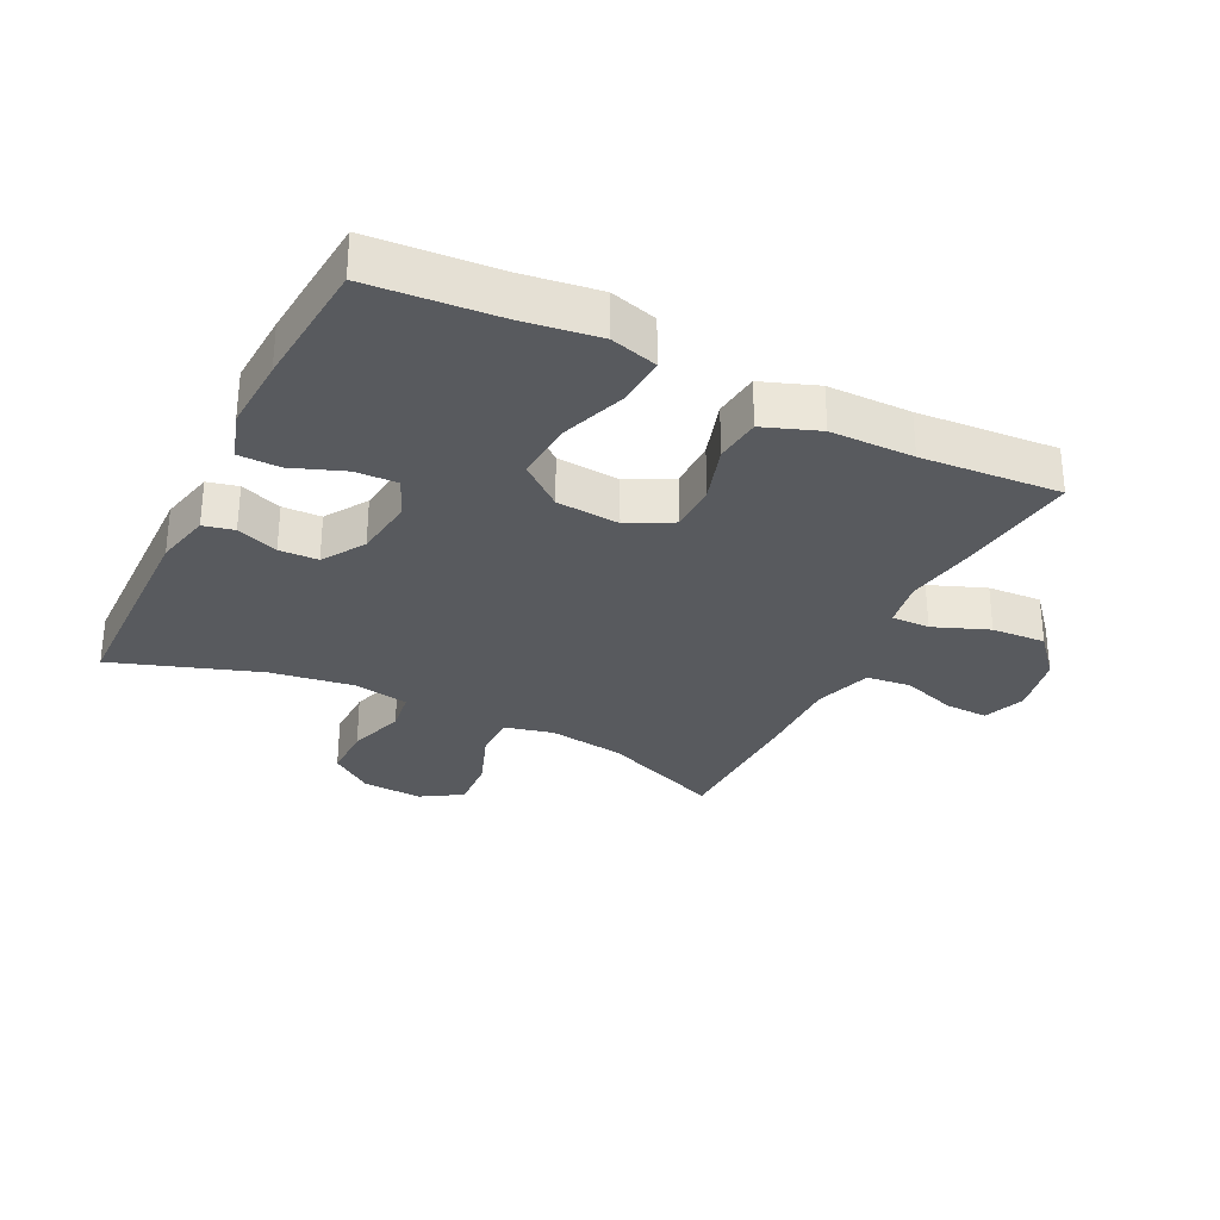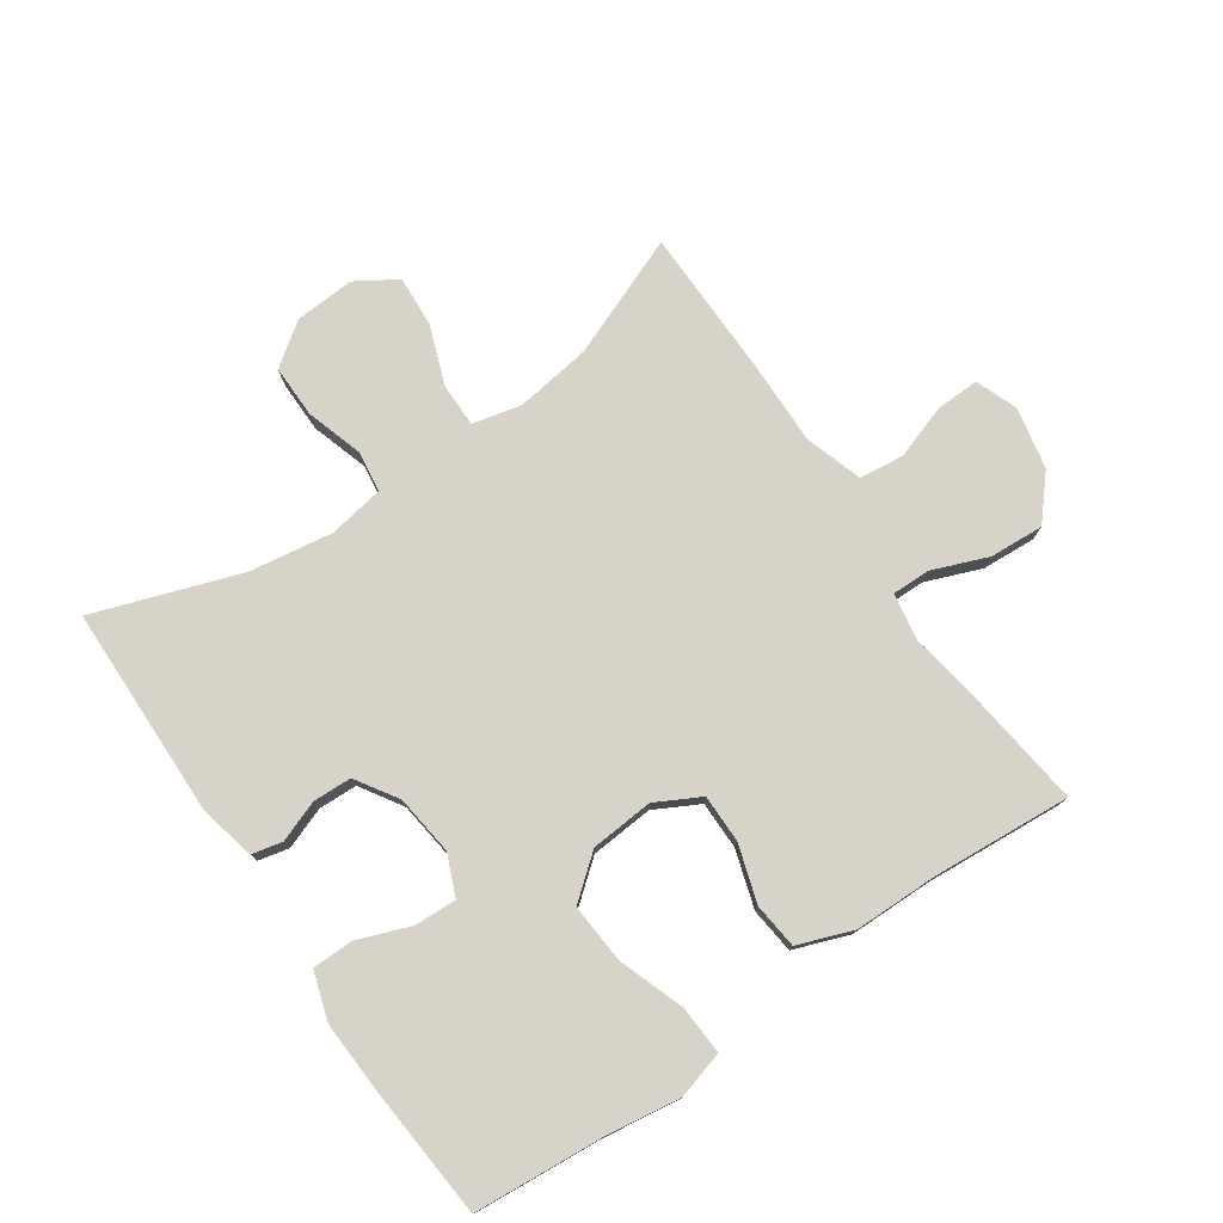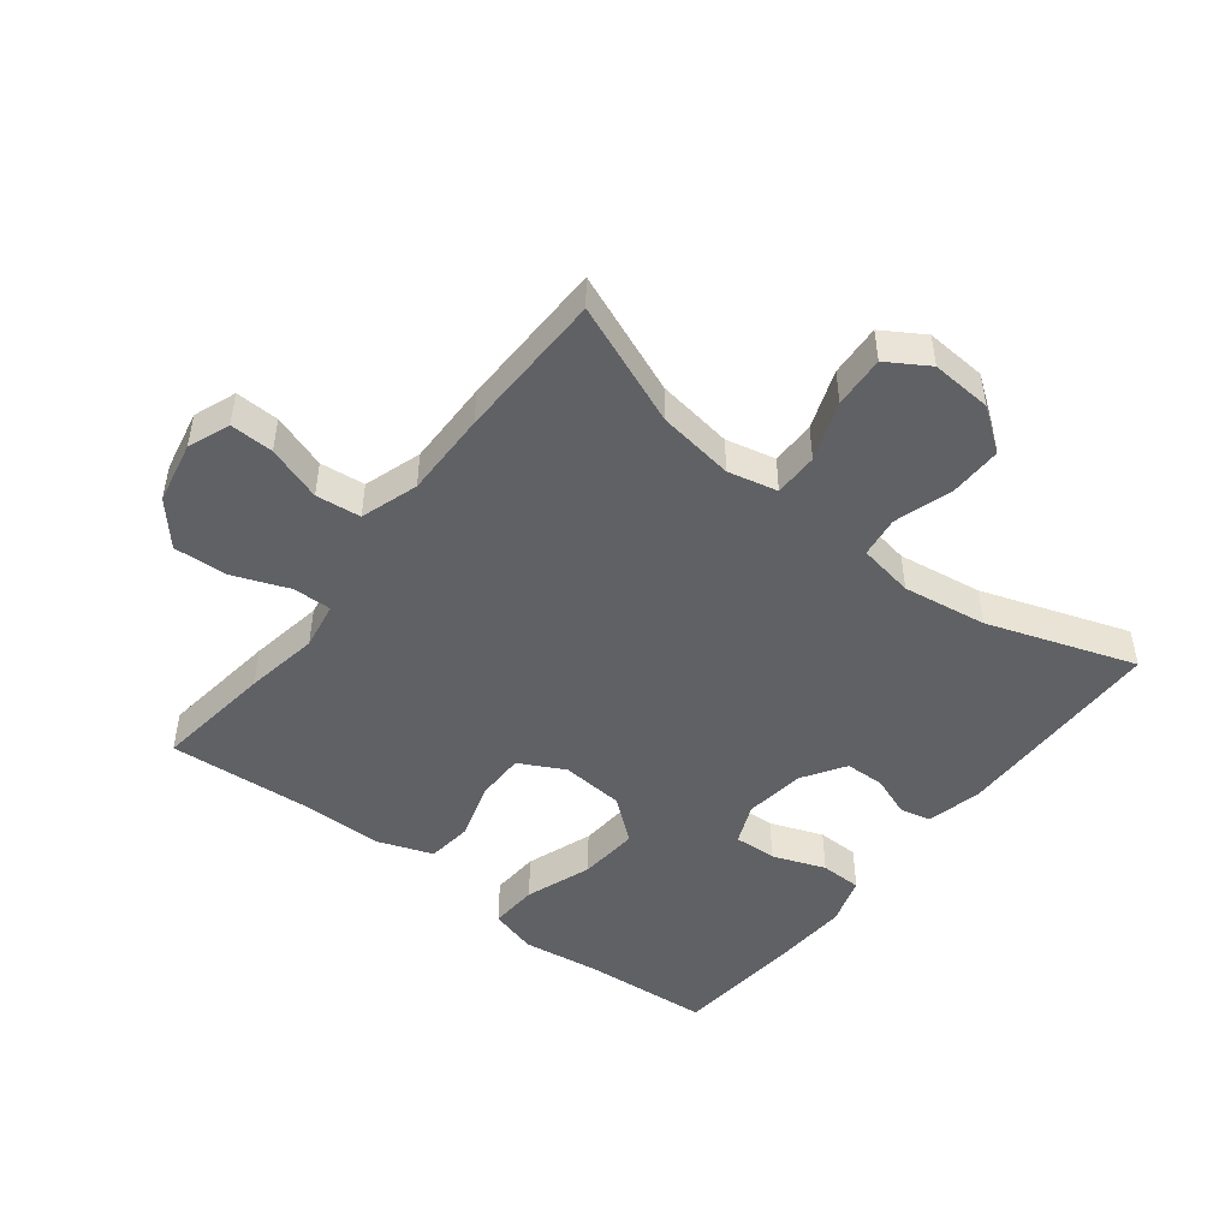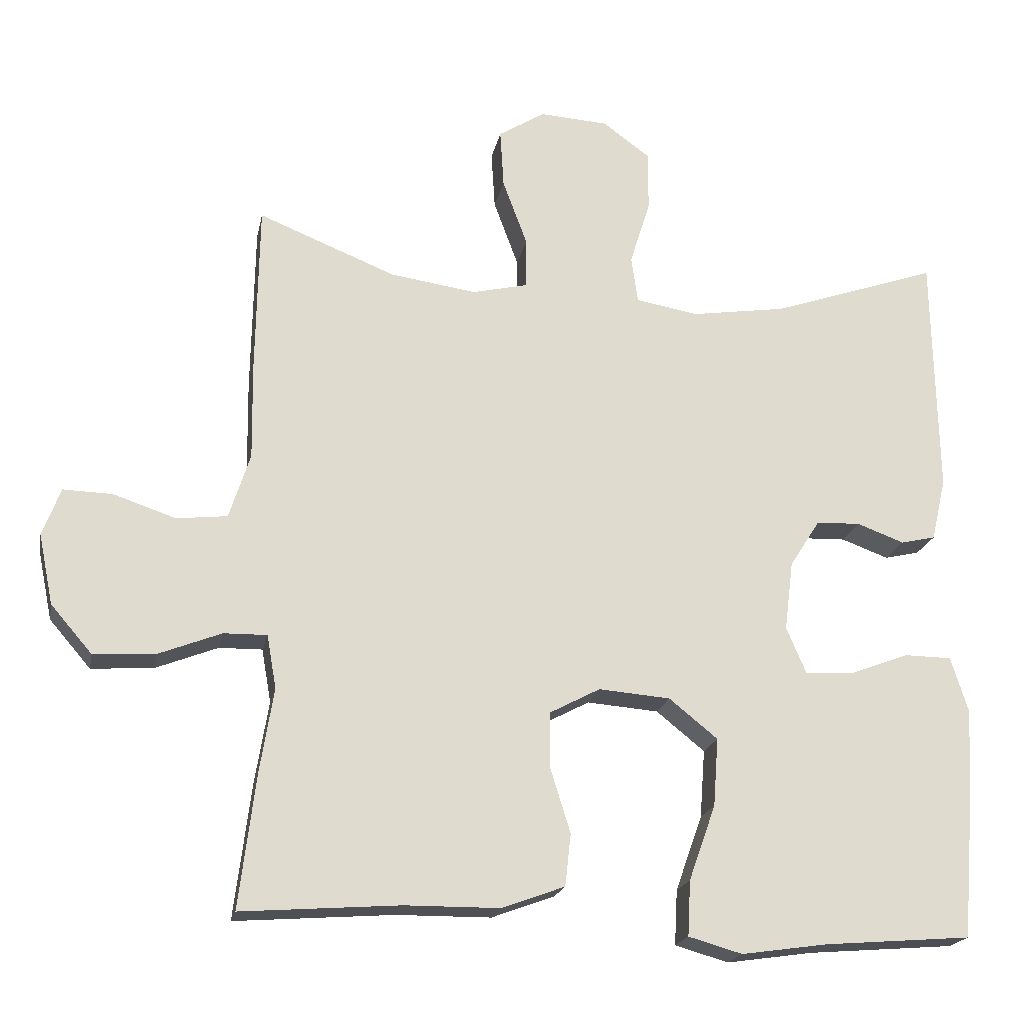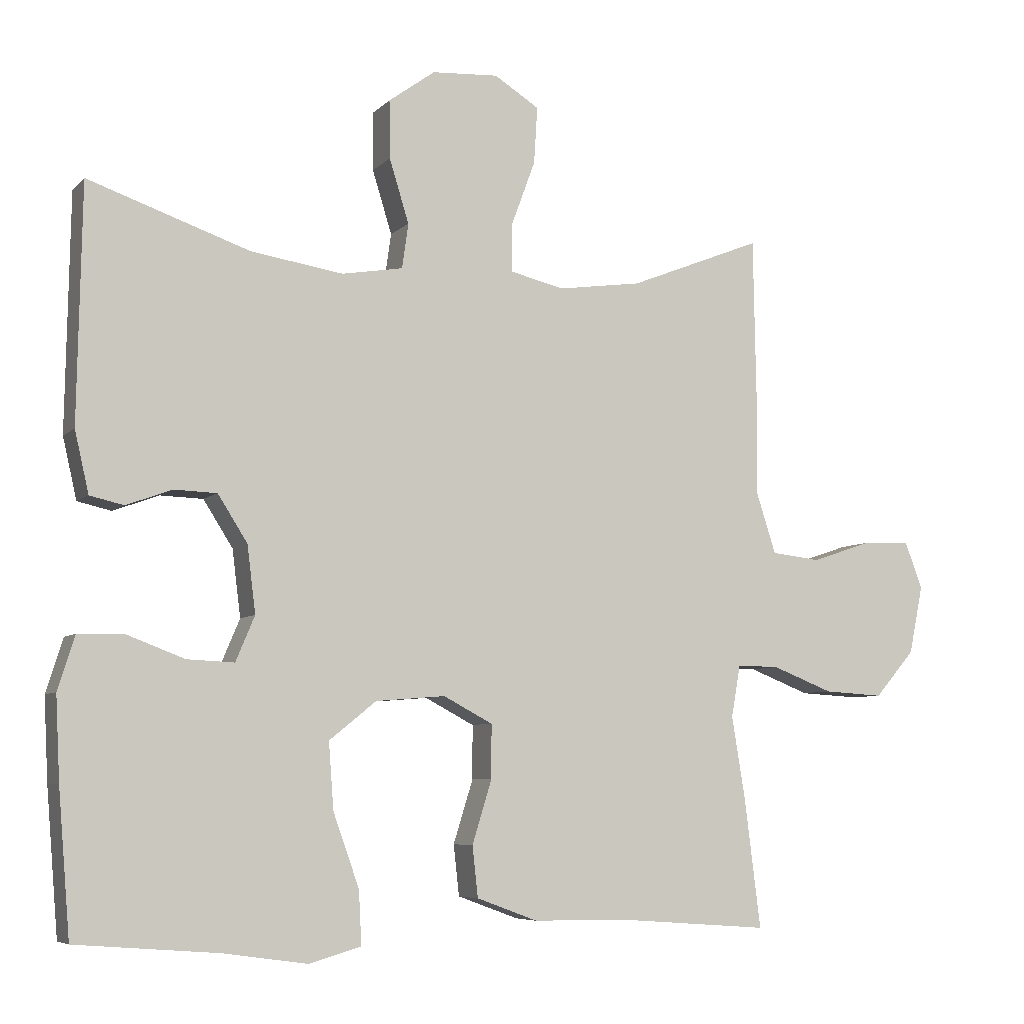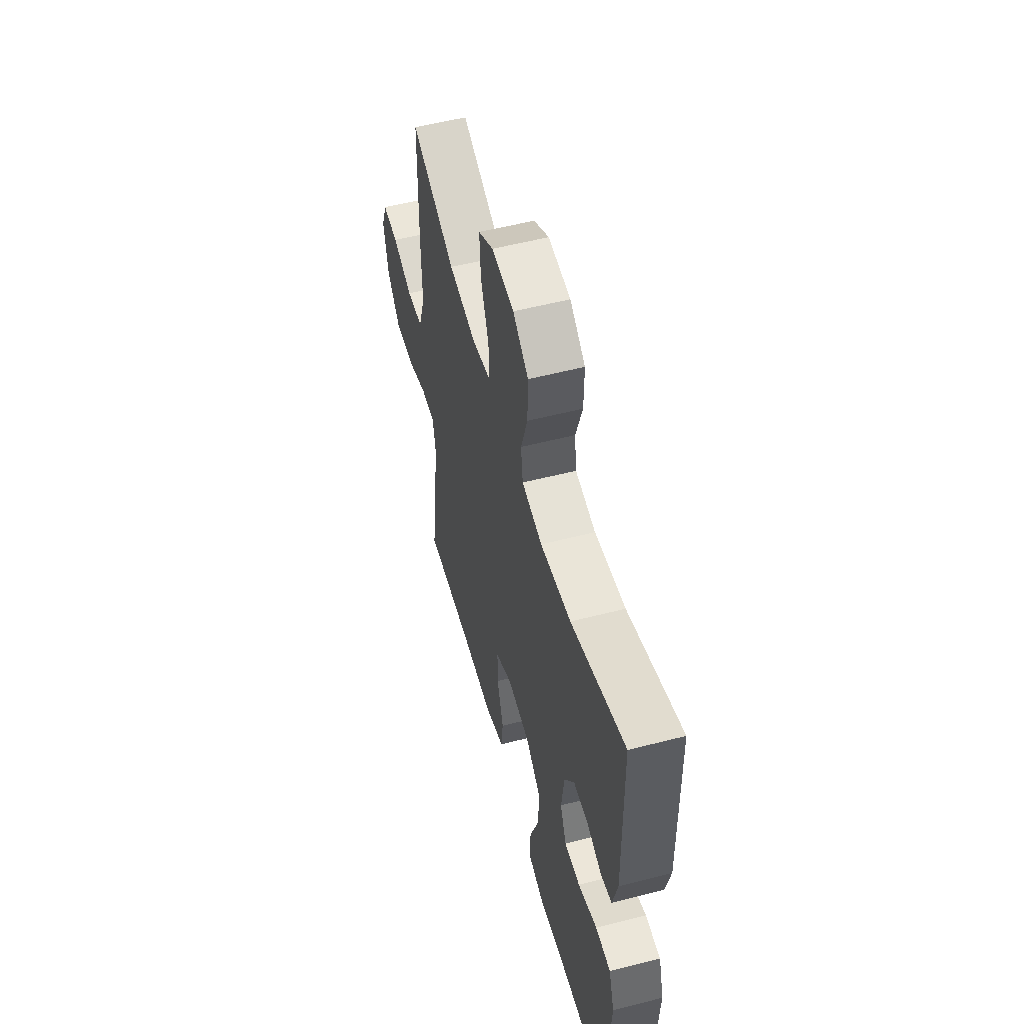
<metadata>
{"format":"obj","ext":"obj","renderer":"f3d","projection":"perspective","resolution":1024,"background":"white","views":[{"elev":-30.5,"azim":153.6,"up":"+Y"},{"elev":77.0,"azim":145.6,"up":"+Y"},{"elev":-48.0,"azim":-38.1,"up":"+Y"},{"elev":-19.7,"azim":-11.1,"up":"+Z"},{"elev":-6.5,"azim":157.1,"up":"+Z"},{"elev":55.2,"azim":74.8,"up":"+Z"}]}
</metadata>
<code>
v 0.5 0.07 -0.5
v 0.298 0.07 -0.516
v 0.179 0.07 -0.533
v 0.105 0.07 -0.512
v 0.109 0.07 -0.436
v 0.146 0.07 -0.332
v 0.153 0.07 -0.238
v 0.086 0.07 -0.184
v -0.013 0.07 -0.176
v -0.083 0.07 -0.213
v -0.083 0.07 -0.289
v -0.055 0.07 -0.379
v -0.063 0.07 -0.451
v -0.15 0.07 -0.483
v -0.281 0.07 -0.484
v -0.5 0.07 -0.5
v -0.477 0.07 -0.315
v -0.458 0.07 -0.199
v -0.471 0.07 -0.125
v -0.531 0.07 -0.126
v -0.618 0.07 -0.16
v -0.703 0.07 -0.165
v -0.76 0.07 -0.099
v -0.78 0.07 -0.002
v -0.755 0.07 0.064
v -0.687 0.07 0.062
v -0.601 0.07 0.033
v -0.531 0.07 0.041
v -0.502 0.07 0.131
v -0.504 0.07 0.265
v -0.5 0.07 0.5
v -0.31 0.07 0.424
v -0.191 0.07 0.407
v -0.114 0.07 0.425
v -0.114 0.07 0.494
v -0.148 0.07 0.586
v -0.153 0.07 0.667
v -0.089 0.07 0.707
v 0.006 0.07 0.701
v 0.072 0.07 0.653
v 0.071 0.07 0.57
v 0.043 0.07 0.48
v 0.052 0.07 0.416
v 0.139 0.07 0.401
v 0.27 0.07 0.421
v 0.5 0.07 0.5
v 0.506 0.07 0.165
v 0.486 0.07 0.078
v 0.438 0.07 0.067
v 0.373 0.07 0.091
v 0.312 0.07 0.089
v 0.27 0.07 0.023
v 0.258 0.07 -0.072
v 0.285 0.07 -0.136
v 0.352 0.07 -0.133
v 0.434 0.07 -0.102
v 0.499 0.07 -0.103
v 0.523 0.07 -0.179
v 0.517 0.07 -0.296
v 0.5 0 -0.5
v 0.298 0 -0.516
v 0.179 0 -0.533
v 0.105 0 -0.512
v 0.109 0 -0.436
v 0.146 0 -0.332
v 0.153 0 -0.238
v 0.086 0 -0.184
v -0.013 0 -0.176
v -0.083 0 -0.213
v -0.083 0 -0.289
v -0.055 0 -0.379
v -0.063 0 -0.451
v -0.15 0 -0.483
v -0.281 0 -0.484
v -0.5 0 -0.5
v -0.477 0 -0.315
v -0.458 0 -0.199
v -0.471 0 -0.125
v -0.531 0 -0.126
v -0.618 0 -0.16
v -0.703 0 -0.165
v -0.76 0 -0.099
v -0.78 0 -0.002
v -0.755 0 0.064
v -0.687 0 0.062
v -0.601 0 0.033
v -0.531 0 0.041
v -0.502 0 0.131
v -0.504 0 0.265
v -0.5 0 0.5
v -0.31 0 0.424
v -0.191 0 0.407
v -0.114 0 0.425
v -0.114 0 0.494
v -0.148 0 0.586
v -0.153 0 0.667
v -0.089 0 0.707
v 0.006 0 0.701
v 0.072 0 0.653
v 0.071 0 0.57
v 0.043 0 0.48
v 0.052 0 0.416
v 0.139 0 0.401
v 0.27 0 0.421
v 0.5 0 0.5
v 0.506 0 0.165
v 0.486 0 0.078
v 0.438 0 0.067
v 0.373 0 0.091
v 0.312 0 0.089
v 0.27 0 0.023
v 0.258 0 -0.072
v 0.285 0 -0.136
v 0.352 0 -0.133
v 0.434 0 -0.102
v 0.499 0 -0.103
v 0.523 0 -0.179
v 0.517 0 -0.296
f 59 1 2
f 58 59 2
f 57 58 2
f 56 57 2
f 55 56 2
f 4 5 6
f 3 4 6
f 2 3 6
f 55 2 6
f 54 55 6
f 53 54 6 7
f 52 53 7 8
f 51 52 8 9
f 48 49 50
f 47 48 50
f 46 47 50
f 45 46 50
f 44 45 50 51
f 51 9 10
f 44 51 10
f 43 44 10
f 40 41 42
f 39 40 42
f 38 39 42
f 37 38 42
f 36 37 42
f 35 36 42
f 42 43 10
f 35 42 10
f 34 35 10
f 29 30 31 32
f 28 29 32 33
f 25 26 27
f 24 25 27
f 23 24 27
f 22 23 27
f 21 22 27
f 20 21 27
f 19 20 27 28
f 15 16 17 18
f 15 18 19
f 14 15 19
f 13 14 19
f 12 13 19
f 11 12 19
f 28 33 34
f 19 28 34
f 11 19 34
f 10 11 34
f 61 60 118
f 61 118 117
f 61 117 116
f 61 116 115
f 61 115 114
f 65 64 63
f 65 63 62
f 65 62 61
f 65 61 114
f 65 114 113
f 66 65 113 112
f 67 66 112 111
f 68 67 111 110
f 109 108 107
f 109 107 106
f 109 106 105
f 109 105 104
f 110 109 104 103
f 69 68 110
f 69 110 103
f 69 103 102
f 101 100 99
f 101 99 98
f 101 98 97
f 101 97 96
f 101 96 95
f 101 95 94
f 69 102 101
f 69 101 94
f 69 94 93
f 91 90 89 88
f 92 91 88 87
f 86 85 84
f 86 84 83
f 86 83 82
f 86 82 81
f 86 81 80
f 86 80 79
f 87 86 79 78
f 77 76 75 74
f 78 77 74
f 78 74 73
f 78 73 72
f 78 72 71
f 78 71 70
f 93 92 87
f 93 87 78
f 93 78 70
f 93 70 69
f 1 60 61 2
f 2 61 62 3
f 3 62 63 4
f 4 63 64 5
f 5 64 65 6
f 6 65 66 7
f 7 66 67 8
f 8 67 68 9
f 9 68 69 10
f 10 69 70 11
f 11 70 71 12
f 12 71 72 13
f 13 72 73 14
f 14 73 74 15
f 15 74 75 16
f 16 75 76 17
f 17 76 77 18
f 18 77 78 19
f 19 78 79 20
f 20 79 80 21
f 21 80 81 22
f 22 81 82 23
f 23 82 83 24
f 24 83 84 25
f 25 84 85 26
f 26 85 86 27
f 27 86 87 28
f 28 87 88 29
f 29 88 89 30
f 30 89 90 31
f 31 90 91 32
f 32 91 92 33
f 33 92 93 34
f 34 93 94 35
f 35 94 95 36
f 36 95 96 37
f 37 96 97 38
f 38 97 98 39
f 39 98 99 40
f 40 99 100 41
f 41 100 101 42
f 42 101 102 43
f 43 102 103 44
f 44 103 104 45
f 45 104 105 46
f 46 105 106 47
f 47 106 107 48
f 48 107 108 49
f 49 108 109 50
f 50 109 110 51
f 51 110 111 52
f 52 111 112 53
f 53 112 113 54
f 54 113 114 55
f 55 114 115 56
f 56 115 116 57
f 57 116 117 58
f 58 117 118 59
f 59 118 60 1

</code>
